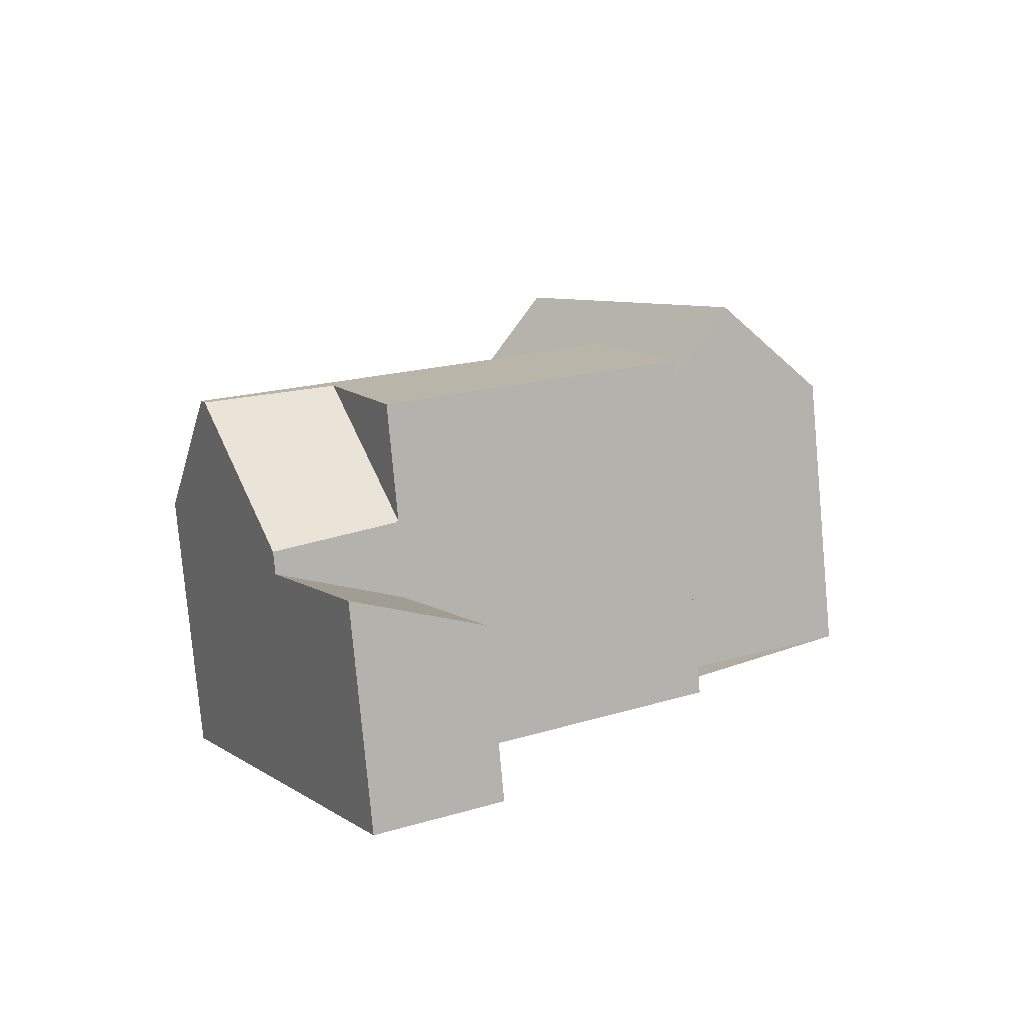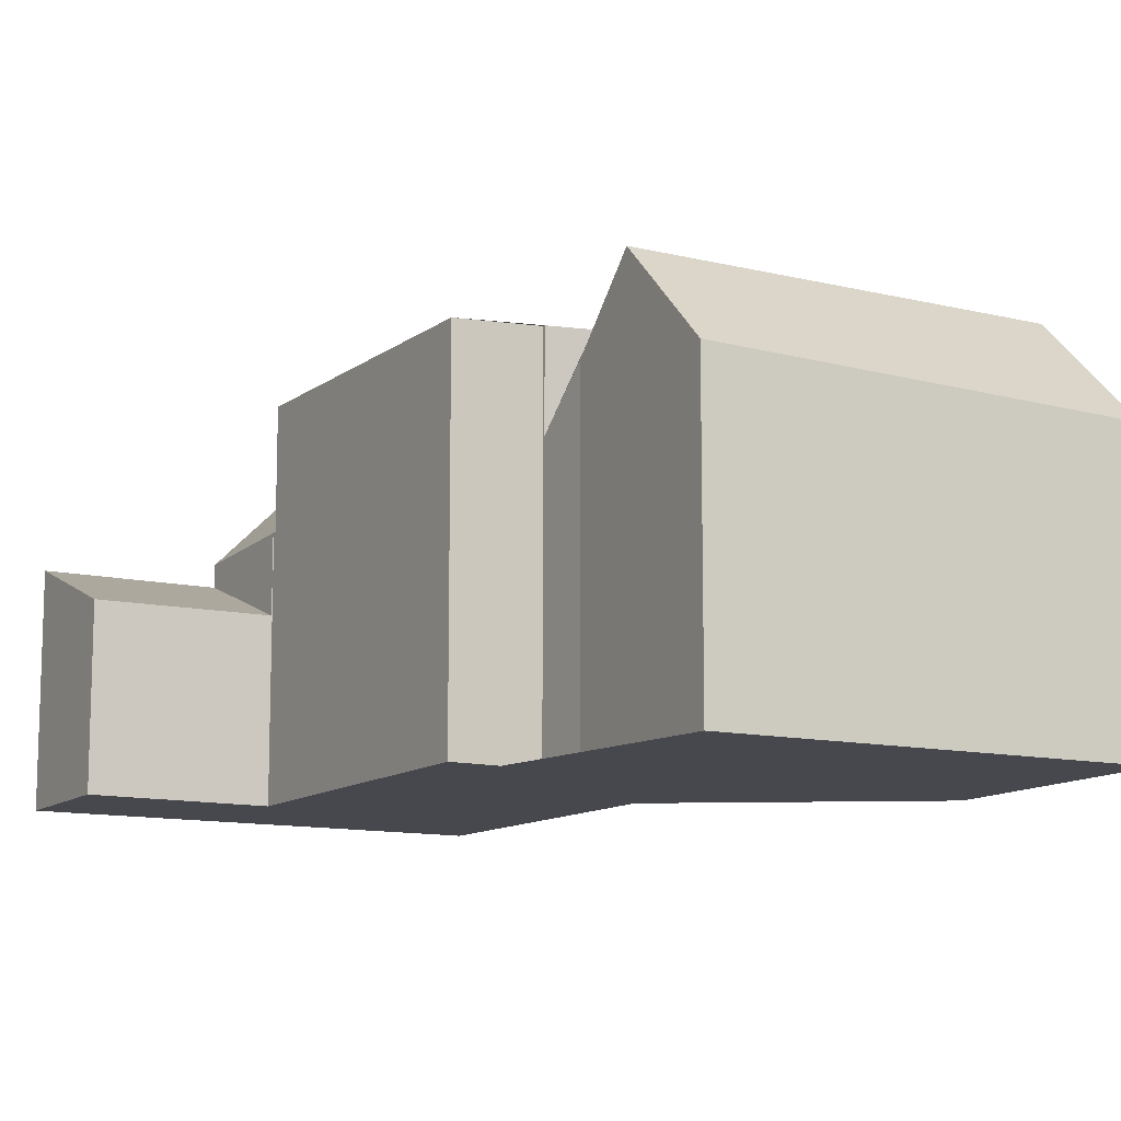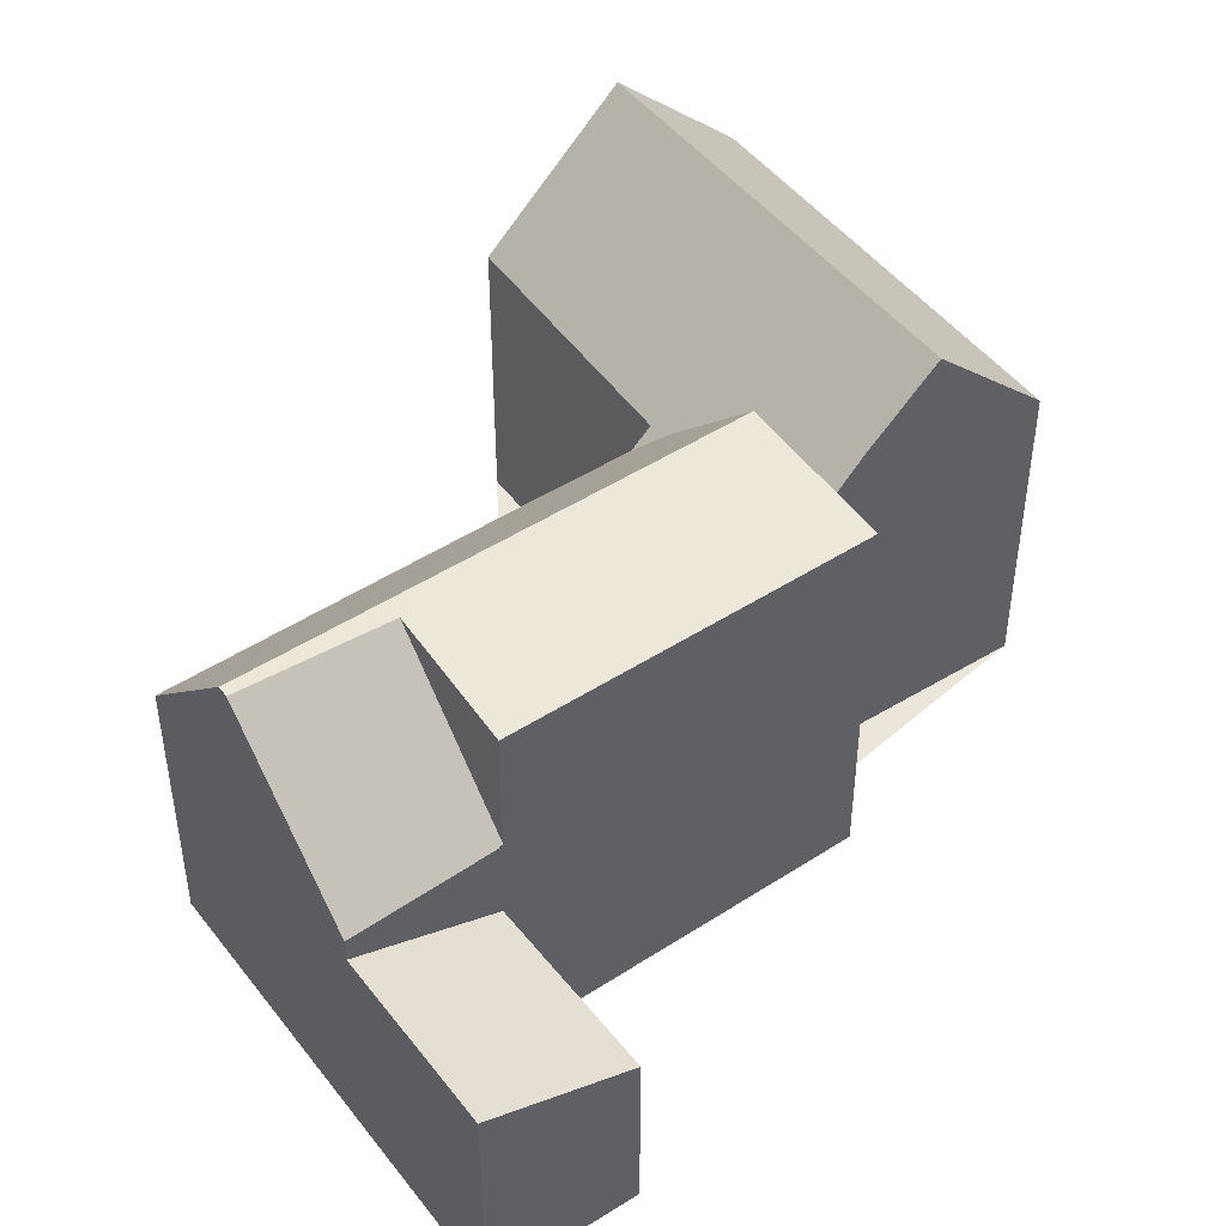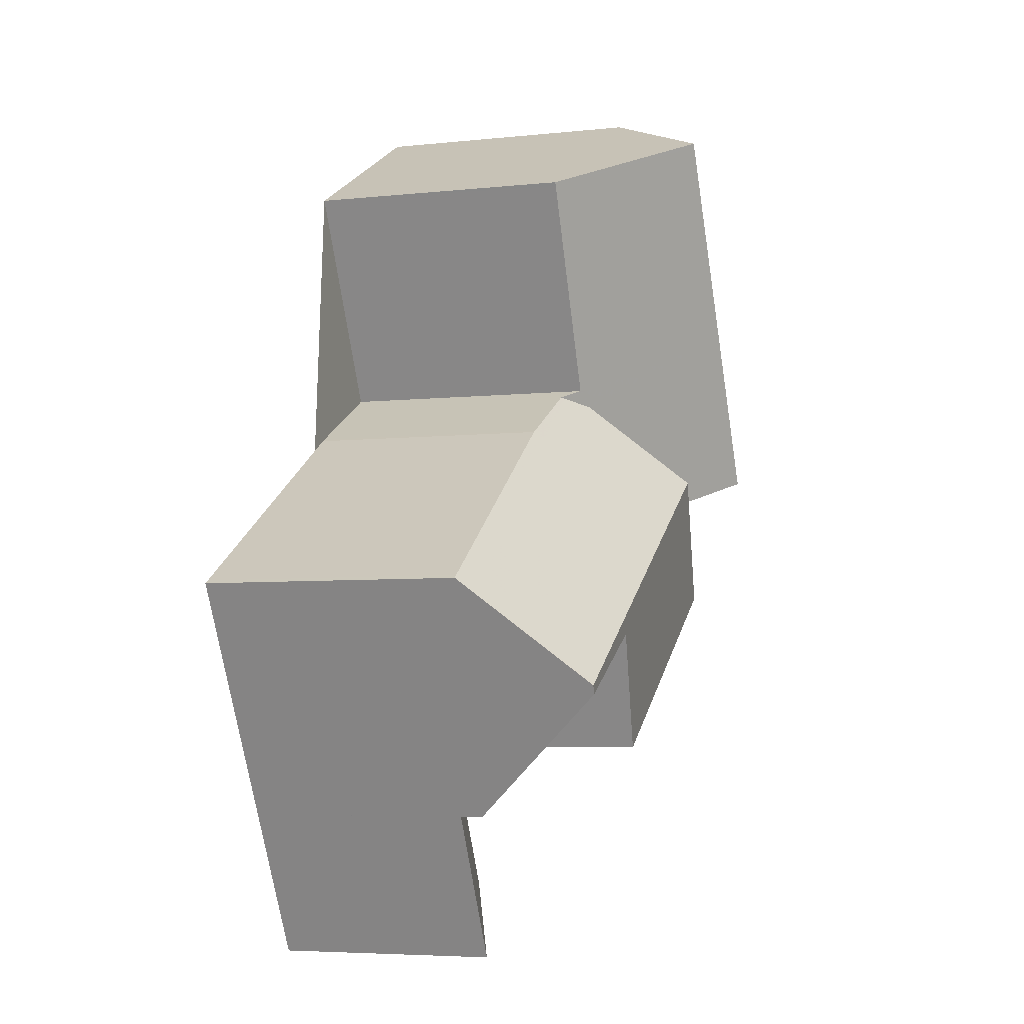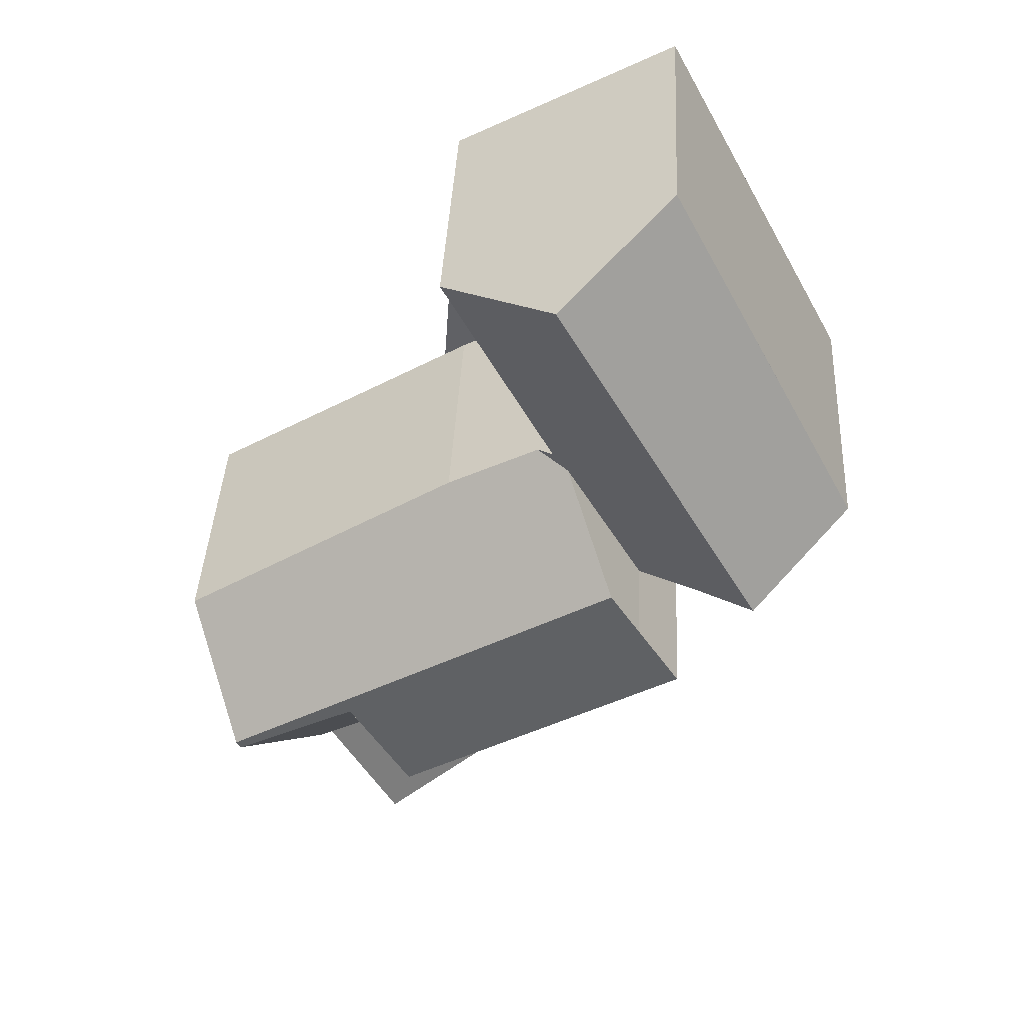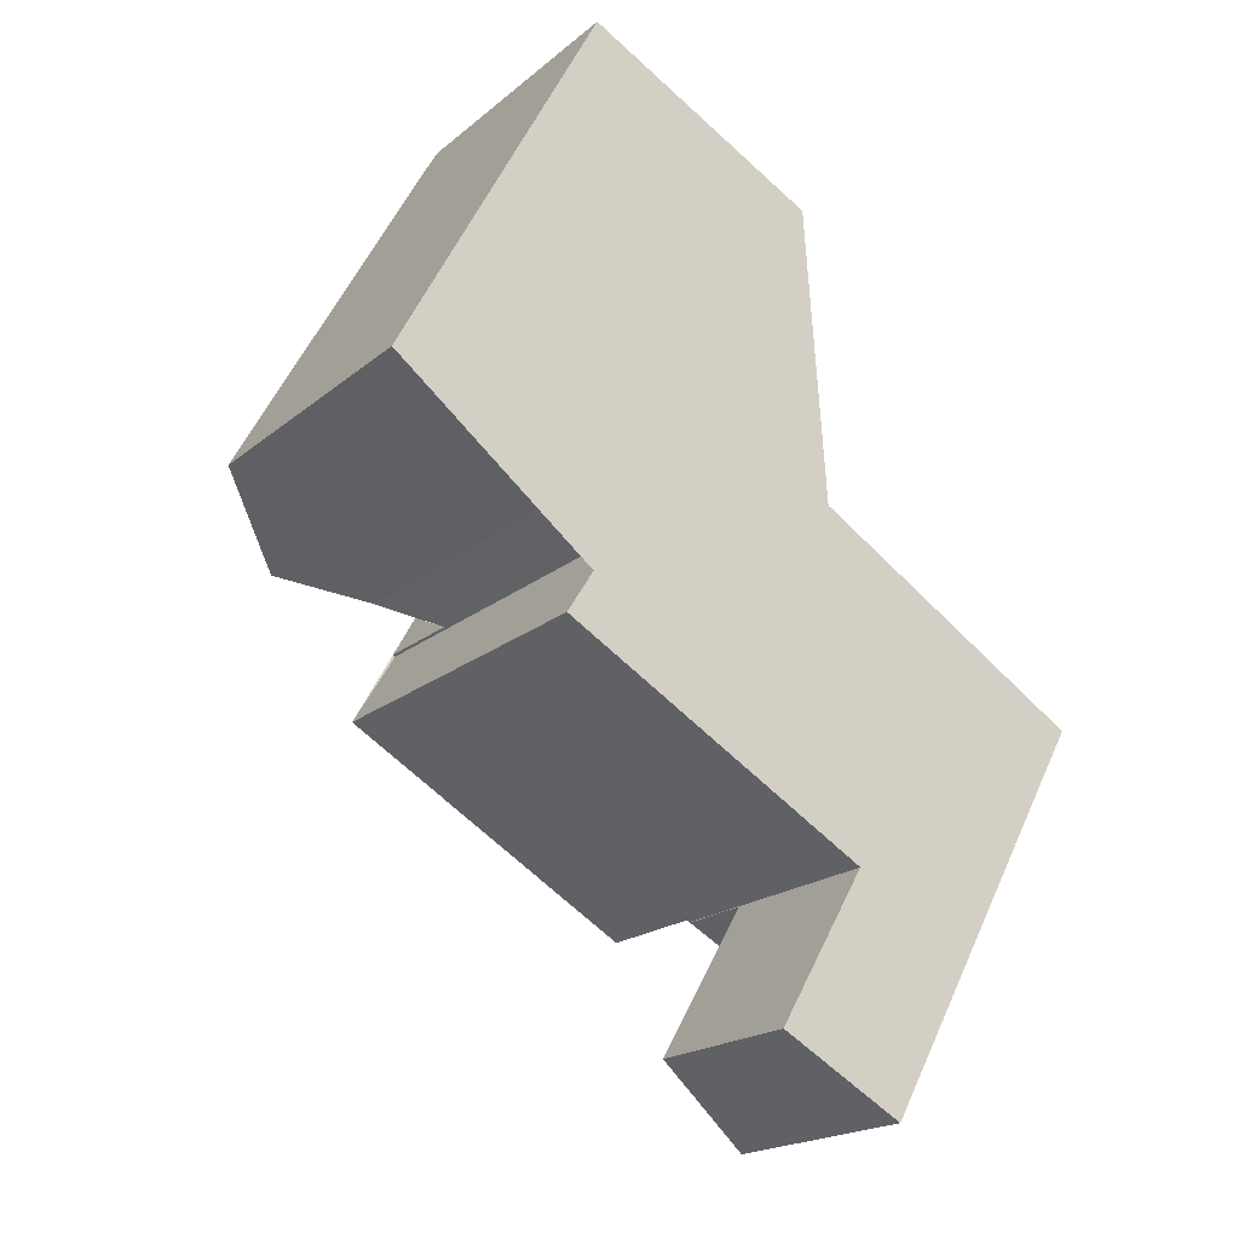
<metadata>
{"format":"obj","ext":"obj","renderer":"f3d","projection":"perspective","resolution":1024,"background":"white","views":[{"elev":-79.4,"azim":5.2,"up":"+Y"},{"elev":-11.8,"azim":89.8,"up":"+Z"},{"elev":48.0,"azim":-6.4,"up":"+Z"},{"elev":-5.6,"azim":-71.9,"up":"+Y"},{"elev":41.0,"azim":2.9,"up":"+Y"},{"elev":-19.5,"azim":146.0,"up":"+Y"}]}
</metadata>
<code>
v -510.5 -1571 4.041
v -506 -1568 3.845
v -504.2 -1567 4.154
v -506 -1564 4.235
v -502 -1569 5.085
v -502.5 -1562 4.402
v -499.4 -1568 4.61
v -502 -1571 5.654
v -502.8 -1570 5.757
v -505.3 -1576 2.664
v -507.2 -1577 3.44
v -506.7 -1574 3.887
v -504.5 -1567 3.877
v -509.6 -1573 5.905
v -504.5 -1567 3.877
v -500.5 -1566 4.54
v -509.6 -1573 5.905
v -502.7 -1570 4.284
v -504 -1568 4.243
v -501.2 -1568 6.24
v -500.9 -1569 6.242
v -504.2 -1563 6.212
v -500.9 -1569 6.242
v -501.2 -1568 6.24
v -504.2 -1563 6.212
v -509.5 -1573 5.894
v -506.6 -1573 5.712
v -503.2 -1569 5.826
v -502.7 -1570 5.756
v -504.1 -1563 6.213
v -504.1 -1563 6.213
v -500.5 -1568 5.726
v -501 -1568 5.799
v -501.8 -1568 5.809
v -501.4 -1569 5.74
v -508.3 -1575 3.444
v -506.1 -1575 2.677
v -508.5 -1575 3.445
v -506.7 -1574 2.688
v -509.5 -1573 5.893
v -506.6 -1573 3.889
v -507.6 -1572 5.861
v -508.5 -1575 3.79
v -506.7 -1574 3.876
v -507.6 -1572 5.861
v -506.6 -1573 3.889
v -502.7 -1570 5.452
v -502.9 -1569 5.781
v -500.6 -1568 5.742
v -500.3 -1568 5.536
v -509.5 -1573 5.894
v -501.6 -1569 5.523
v -501.5 -1569 5.758
v -501.3 -1568 6.239
v -501.3 -1568 6.239
v -501.2 -1568 6.142
v -501.3 -1568 6.138
v -503.9 -1568 4.479
v -503.9 -1568 4.247
v -502.2 -1571 5.656
v -503 -1569 5.783
v -504 -1568 4.252
v -503.2 -1569 5.827
v -503.2 -1569 5.827
v -505.9 -1564 4.346
v -504.4 -1567 3.934
v -502.3 -1566 6.229
v -502.3 -1566 6.229
v -502.1 -1566 5.943
v -502.6 -1566 5.948
v -504.4 -1567 3.934
v -510.4 -1571 4.195
v -504.1 -1567 4.259
v -500.8 -1565 4.516
v -508.5 -1575 3.44
v -508.5 -1575 3.79
v -509.5 -1573 5.893
v -509.5 -1573 5.904
v -510.4 -1571 4.038
v -510.3 -1571 4.191
v -509.5 -1573 5.904
v -508.1 -1575 3.444
v -508.3 -1575 3.442
v -508.5 -1575 3.79
v -508.5 -1575 3.79
v -506.7 -1574 3.876
v -508.5 -1575 3.44
v -508.5 -1575 3.445
v -506.7 -1574 2.688
v -507.7 -1571 5.882
v -508.6 -1570 3.959
v -508.5 -1570 4.113
v -507.7 -1571 5.882
v -507.6 -1572 5.861
v -506.6 -1573 5.712
v -505.4 -1576 2.684
v -506 -1575 2.677
v -505.9 -1564 4.345
v -504.1 -1563 6.212
v -504.1 -1563 6.212
v -502.4 -1562 4.404
v -506 -1564 4.234
v -502.7 -1570 5.756
v -502.9 -1569 5.781
v -504 -1568 4.243
v -503.9 -1568 4.247
v -502.7 -1570 4.284
v -504 -1568 4.243
v -503.2 -1569 5.826
v -505.3 -1565 4.201
v -504.1 -1567 4.238
v -503.2 -1569 5.826
v -503.9 -1568 4.479
v -509.3 -1573 5.467
v -509.3 -1573 5.467
v -507.4 -1572 5.486
v -507.4 -1572 5.486
v -499.4 -1568 4.61
v -500.3 -1568 5.555
v -502.8 -1570 5.762
v -501.4 -1569 5.742
v -501.6 -1569 5.542
v -502.8 -1570 5.531
v -502.8 -1570 4.283
v -502.8 -1570 4.283
v -507.4 -1572 5.832
v -501 -1569 6.242
v -507.4 -1572 5.832
v -502.8 -1570 5.762
v -501 -1569 6.242
v -500.5 -1568 5.727
v -502.8 -1570 5.763
v -500.5 -1566 4.541
v -499.4 -1568 4.611
v -502.4 -1562 4.405
v -500.8 -1565 4.517
v -502.5 -1562 4.403
v -499.4 -1568 4.612
v -504.5 -1571 5.789
v -504.7 -1570 5.812
v -504.9 -1570 5.847
v -505.8 -1568 3.996
v -505.9 -1568 3.846
v -504.9 -1570 5.847
v -503.8 -1572 5.676
v -505.4 -1576 2.664
v -505.4 -1576 2.684
v -507.2 -1577 3.44
v -510.4 -1571 4.038
v -510.5 -1571 4.041
v -510.5 -1571 0
v -510.4 -1571 0
v -505.9 -1568 3.846
v -506 -1568 3.845
v -506 -1568 0
v -505.9 -1568 0
v -505.3 -1565 4.201
v -504.2 -1567 4.154
v -504.2 -1567 0
v -505.3 -1565 0
v -505.9 -1564 4.346
v -506 -1564 4.235
v -506 -1564 0
v -505.9 -1564 0
v -502.7 -1570 4.284
v -502 -1569 5.085
v -502 -1569 0
v -502.7 -1570 0
v -502.4 -1562 4.404
v -502.5 -1562 4.402
v -502.5 -1562 8.882e-16
v -502.4 -1562 0
v -499.4 -1568 4.612
v -499.4 -1568 4.61
v -499.4 -1568 0
v -499.4 -1568 0
v -502.2 -1571 5.656
v -502 -1571 5.654
v -502 -1571 0
v -502.2 -1571 0
v -502 -1571 5.654
v -502.8 -1570 5.757
v -502.8 -1570 0
v -502 -1571 0
v -505.4 -1576 2.684
v -505.3 -1576 2.664
v -505.3 -1576 0
v -505.4 -1576 -4.441e-16
v -507.2 -1577 3.44
v -507.2 -1577 3.44
v -507.2 -1577 0
v -507.2 -1577 -4.441e-16
v -506.7 -1574 3.876
v -506.7 -1574 3.887
v -506.7 -1574 -4.441e-16
v -506.7 -1574 -4.441e-16
v -510.4 -1571 4.195
v -509.6 -1573 5.905
v -509.6 -1573 8.882e-16
v -510.4 -1571 0
v -504.2 -1567 4.154
v -504.5 -1567 3.877
v -504.5 -1567 0
v -504.2 -1567 0
v -499.4 -1568 4.61
v -500.5 -1566 4.54
v -500.5 -1566 0
v -499.4 -1568 -8.882e-16
v -502.5 -1562 4.403
v -504.2 -1563 6.212
v -504.2 -1563 0
v -502.5 -1562 0
v -501.4 -1569 5.74
v -500.9 -1569 6.242
v -500.9 -1569 8.882e-16
v -501.4 -1569 8.882e-16
v -500.9 -1569 6.242
v -500.5 -1568 5.726
v -500.5 -1568 0
v -500.9 -1569 8.882e-16
v -501.6 -1569 5.523
v -501.4 -1569 5.74
v -501.4 -1569 8.882e-16
v -501.6 -1569 0
v -508.5 -1575 3.445
v -508.3 -1575 3.444
v -508.3 -1575 0
v -508.5 -1575 0
v -506 -1575 2.677
v -506.1 -1575 2.677
v -506.1 -1575 0
v -506 -1575 0
v -506.7 -1574 3.887
v -506.6 -1573 3.889
v -506.6 -1573 4.441e-16
v -506.7 -1574 -4.441e-16
v -500.5 -1568 5.726
v -500.3 -1568 5.536
v -500.3 -1568 0
v -500.5 -1568 0
v -509.6 -1573 5.905
v -509.5 -1573 5.894
v -509.5 -1573 0
v -509.6 -1573 8.882e-16
v -502 -1569 5.085
v -501.6 -1569 5.523
v -501.6 -1569 0
v -502 -1569 0
v -503.8 -1572 5.676
v -502.2 -1571 5.656
v -502.2 -1571 0
v -503.8 -1572 0
v -504.2 -1563 6.212
v -505.9 -1564 4.346
v -505.9 -1564 0
v -504.2 -1563 0
v -510.5 -1571 4.041
v -510.4 -1571 4.195
v -510.4 -1571 0
v -510.5 -1571 0
v -500.5 -1566 4.54
v -500.8 -1565 4.516
v -500.8 -1565 0
v -500.5 -1566 0
v -508.6 -1570 3.959
v -510.4 -1571 4.038
v -510.4 -1571 0
v -508.6 -1570 4.441e-16
v -508.3 -1575 3.444
v -508.1 -1575 3.444
v -508.1 -1575 0
v -508.3 -1575 0
v -509.3 -1573 5.467
v -508.5 -1575 3.79
v -508.5 -1575 0
v -509.3 -1573 0
v -506.1 -1575 2.677
v -506.7 -1574 2.688
v -506.7 -1574 4.441e-16
v -506.1 -1575 0
v -506 -1568 3.845
v -508.6 -1570 3.959
v -508.6 -1570 4.441e-16
v -506 -1568 0
v -507.2 -1577 3.44
v -505.4 -1576 2.684
v -505.4 -1576 -4.441e-16
v -507.2 -1577 0
v -505.4 -1576 2.664
v -506 -1575 2.677
v -506 -1575 0
v -505.4 -1576 0
v -500.8 -1565 4.516
v -502.4 -1562 4.404
v -502.4 -1562 0
v -500.8 -1565 0
v -506 -1564 4.235
v -506 -1564 4.234
v -506 -1564 0
v -506 -1564 0
v -502.8 -1570 5.757
v -502.7 -1570 5.756
v -502.7 -1570 0
v -502.8 -1570 0
v -506 -1564 4.234
v -505.3 -1565 4.201
v -505.3 -1565 0
v -506 -1564 0
v -509.5 -1573 5.894
v -509.3 -1573 5.467
v -509.3 -1573 0
v -509.5 -1573 0
v -499.4 -1568 4.61
v -499.4 -1568 4.61
v -499.4 -1568 -8.882e-16
v -499.4 -1568 0
v -502.5 -1562 4.402
v -502.5 -1562 4.403
v -502.5 -1562 0
v -502.5 -1562 8.882e-16
v -500.3 -1568 5.536
v -499.4 -1568 4.612
v -499.4 -1568 0
v -500.3 -1568 0
v -504.5 -1567 3.877
v -505.9 -1568 3.846
v -505.9 -1568 0
v -504.5 -1567 0
v -506.6 -1573 5.712
v -503.8 -1572 5.676
v -503.8 -1572 0
v -506.6 -1573 8.882e-16
v -505.3 -1576 2.664
v -505.4 -1576 2.664
v -505.4 -1576 0
v -505.3 -1576 0
v -508.1 -1575 3.444
v -507.2 -1577 3.44
v -507.2 -1577 -4.441e-16
v -508.1 -1575 0
v -502 -1571 0
v -506.7 -1574 0
v -505.3 -1576 0
v -507.2 -1577 0
v -510.5 -1571 0
v -506 -1568 0
v -504.2 -1567 0
v -506 -1564 0
v -502.5 -1562 0
v -499.4 -1568 0
v -502 -1569 0
v -502.8 -1570 0
f 147 97 146
f 128 45 117
f 123 48 129
f 131 49 119
f 133 33 69 136
f 105 66 111
f 130 20 56 49 131
f 56 20 55
f 121 53 57 24 127
f 54 24 57
f 115 26 40 114
f 114 40 42 116
f 75 39 44 76
f 59 19 58
f 134 119 49 33 133
f 122 53 121
f 56 33 49
f 69 33 56 55 68
f 53 34 57
f 67 54 57 34 70
f 124 59 58 28 48 123
f 80 72 1 79
f 77 51 17 81
f 70 34 62 73
f 68 31 69
f 70 30 67
f 78 14 72 80
f 99 30 70 73 98
f 136 69 31 100 135
f 111 66 15 3 110
f 76 43 38 75
f 92 80 79 91
f 94 77 81 93
f 90 78 80 92
f 82 36 83
f 87 83 36 88
f 89 37 83 87
f 143 13 71 142
f 144 64 61 140
f 139 132 60 145
f 148 82 83 37 97 147
f 98 65 25 99
f 135 100 22 137
f 102 4 65 98
f 120 103 9 8 60 132
f 105 62 106
f 125 106 62 34 53 122
f 110 102 98 73 111
f 112 63 113
f 104 61 64 109
f 111 73 62 105
f 142 71 108 113 63 141
f 114 84 85 115
f 116 41 12 86 84 114
f 138 50 119 134
f 121 35 52 122
f 123 47 18 124
f 117 46 27 128
f 129 29 47 123
f 119 50 32 131
f 131 32 21 130
f 127 23 35 121
f 140 61 132 139
f 132 61 104 120
f 122 52 5 107 125
f 133 16 118 134
f 135 101 74 136
f 136 74 16 133
f 137 6 101 135
f 134 118 7 138
f 139 126 94 140
f 142 92 91 2 143
f 140 94 93 144
f 145 95 126 139
f 141 90 92 142
f 146 10 96 147
f 147 96 11 148
f 150 151 152 149
f 154 155 156 153
f 158 159 160 157
f 162 163 164 161
f 166 167 168 165
f 170 171 172 169
f 174 175 176 173
f 178 179 180 177
f 182 183 184 181
f 186 187 188 185
f 190 191 192 189
f 194 195 196 193
f 198 199 200 197
f 202 203 204 201
f 206 207 208 205
f 210 211 212 209
f 214 215 216 213
f 218 219 220 217
f 222 223 224 221
f 226 227 228 225
f 230 231 232 229
f 234 235 236 233
f 238 239 240 237
f 242 243 244 241
f 246 247 248 245
f 250 251 252 249
f 254 255 256 253
f 258 259 260 257
f 262 263 264 261
f 266 267 268 265
f 270 271 272 269
f 274 275 276 273
f 278 279 280 277
f 282 283 284 281
f 286 287 288 285
f 290 291 292 289
f 294 295 296 293
f 298 299 300 297
f 302 303 304 301
f 306 307 308 305
f 310 311 312 309
f 314 315 316 313
f 318 319 320 317
f 322 323 324 321
f 326 327 328 325
f 330 331 332 329
f 334 335 336 333
f 338 339 340 337
f 342 343 344 345 346 347 348 349 350 351 352 341

</code>
